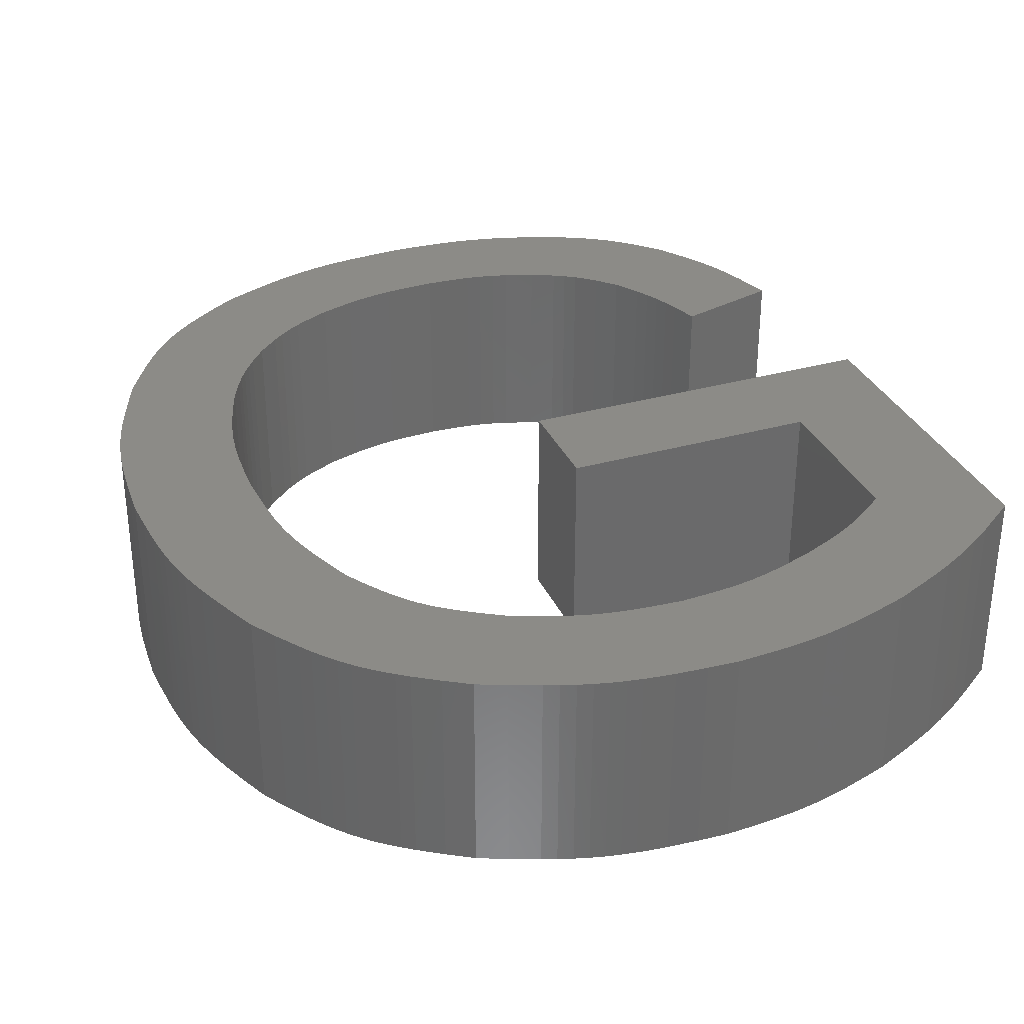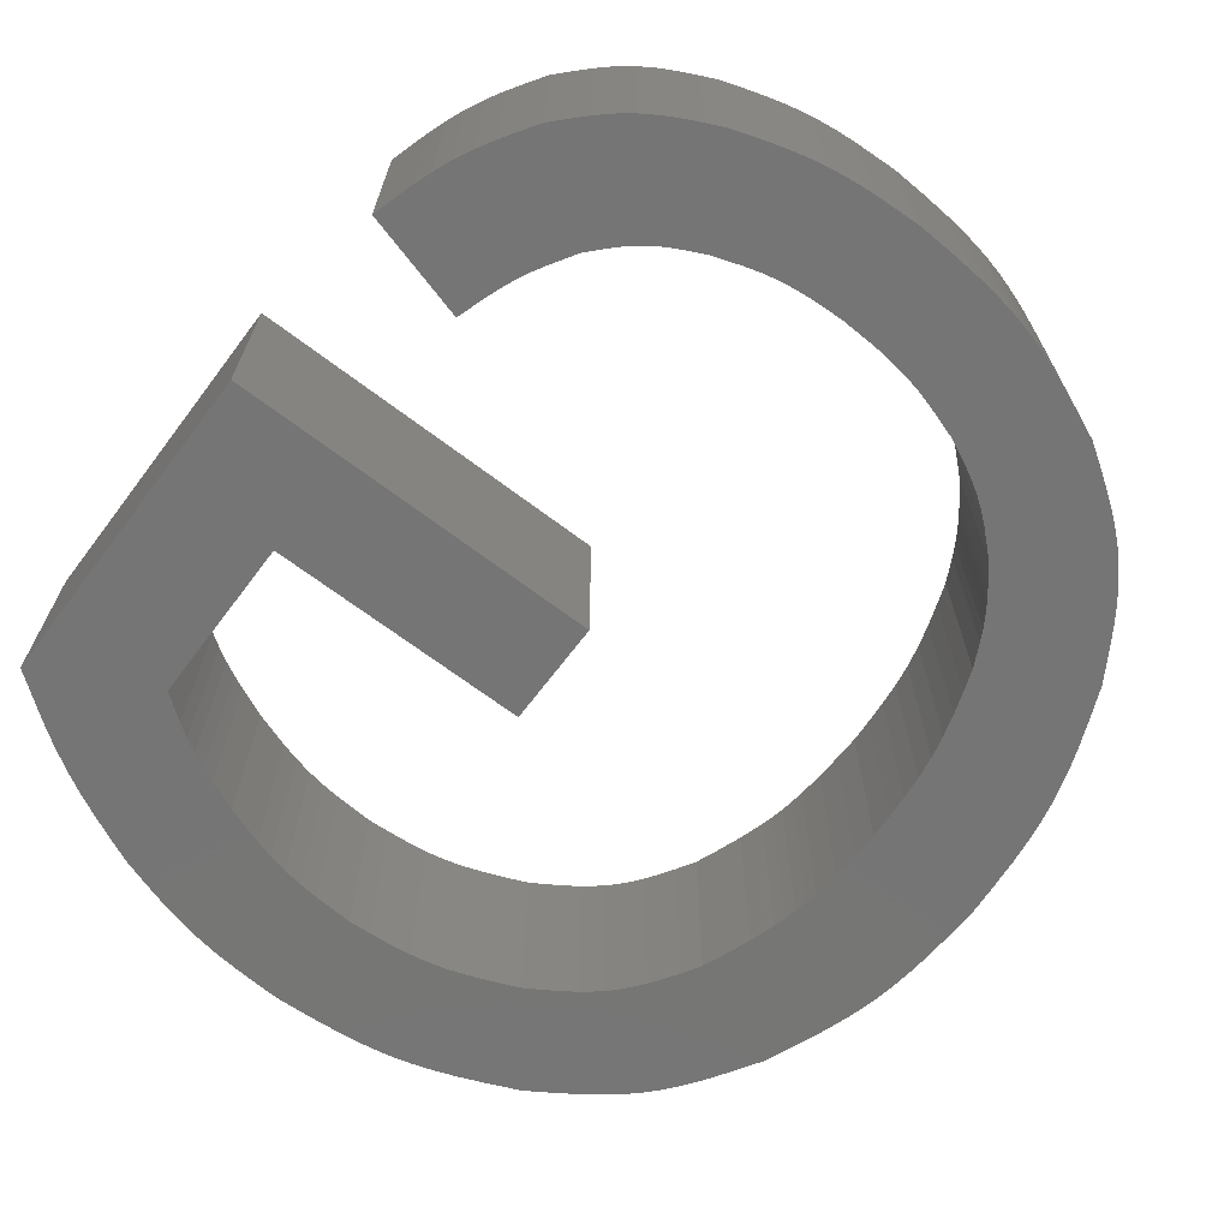
<metadata>
{"format":"stl","ext":"stl","renderer":"f3d","projection":"perspective","resolution":1024,"background":"white","views":[{"elev":32.8,"azim":-21.4,"up":"+Z"},{"elev":-67.9,"azim":142.9,"up":"+Z"}]}
</metadata>
<code>
# stl→obj: 408 verts, 812 faces
v -80.52 4.661 0
v -80.52 2.142 0
v -80.52 4.661 5
v -80.52 2.142 5
v -71.43 4.676 0
v -71.43 4.676 5
v -71.43 -3.293 0
v -71.43 -3.293 5
v -75.75 -5.805 0
v -75.17 -5.554 0
v -75.75 -5.805 5
v -75.17 -5.554 5
v -74.6 -5.295 0
v -74.6 -5.295 5
v -74.04 -5.019 0
v -74.04 -5.019 5
v -73.49 -4.718 0
v -73.49 -4.718 5
v -72.96 -4.389 0
v -72.96 -4.389 5
v -72.44 -4.037 0
v -72.44 -4.037 5
v -80.32 -6.648 0
v -79.73 -6.619 0
v -80.32 -6.648 5
v -79.73 -6.619 5
v -79.15 -6.581 0
v -79.15 -6.581 5
v -78.57 -6.523 0
v -78.57 -6.523 5
v -78 -6.435 0
v -78 -6.435 5
v -77.43 -6.312 0
v -77.43 -6.312 5
v -76.87 -6.159 0
v -76.87 -6.159 5
v -76.31 -5.987 0
v -76.31 -5.987 5
v -86.07 -5.293 0
v -85.38 -5.592 0
v -86.07 -5.293 5
v -85.38 -5.592 5
v -84.69 -5.876 0
v -84.69 -5.876 5
v -84.34 -6.005 0
v -84.34 -6.005 5
v -83.99 -6.125 0
v -83.99 -6.125 5
v -83.64 -6.231 0
v -83.64 -6.231 5
v -83.28 -6.323 0
v -83.28 -6.323 5
v -82.92 -6.399 0
v -82.92 -6.399 5
v -82.55 -6.461 0
v -82.55 -6.461 5
v -82.18 -6.511 0
v -82.18 -6.511 5
v -81.81 -6.55 0
v -81.81 -6.55 5
v -81.07 -6.607 0
v -81.07 -6.607 5
v -89.97 -1.374 0
v -89.6 -1.977 0
v -89.97 -1.374 5
v -89.6 -1.977 5
v -89.21 -2.566 0
v -89.21 -2.566 5
v -89.01 -2.851 0
v -89.01 -2.851 5
v -88.79 -3.126 0
v -88.79 -3.126 5
v -88.57 -3.39 0
v -88.57 -3.39 5
v -88.33 -3.642 0
v -88.33 -3.642 5
v -88.08 -3.88 0
v -88.08 -3.88 5
v -87.82 -4.105 0
v -87.82 -4.105 5
v -87.54 -4.32 0
v -87.54 -4.32 5
v -87.26 -4.525 0
v -87.26 -4.525 5
v -86.67 -4.916 0
v -86.67 -4.916 5
v -91.29 4.353 0
v -91.25 3.608 0
v -91.29 4.353 5
v -91.25 3.608 5
v -91.2 2.866 0
v -91.2 2.866 5
v -91.16 2.498 0
v -91.16 2.498 5
v -91.11 2.132 0
v -91.11 2.132 5
v -91.05 1.769 0
v -91.05 1.769 5
v -90.98 1.409 0
v -90.98 1.409 5
v -90.89 1.053 0
v -90.89 1.053 5
v -90.78 0.6997 0
v -90.78 0.6997 5
v -90.67 0.3496 0
v -90.67 0.3496 5
v -90.54 0.001945 0
v -90.54 0.001945 5
v -90.27 -0.688 0
v -90.27 -0.688 5
v -89.98 10.21 0
v -90.27 9.502 0
v -89.98 10.21 5
v -90.27 9.502 5
v -90.54 8.794 0
v -90.54 8.794 5
v -90.66 8.438 0
v -90.66 8.438 5
v -90.78 8.08 0
v -90.78 8.08 5
v -90.88 7.719 0
v -90.88 7.719 5
v -90.97 7.355 0
v -90.97 7.355 5
v -91.04 6.987 0
v -91.04 6.987 5
v -91.1 6.617 0
v -91.1 6.617 5
v -91.15 6.243 0
v -91.15 6.243 5
v -91.19 5.868 0
v -91.19 5.868 5
v -91.25 5.112 0
v -91.25 5.112 5
v -86.21 14.24 0
v -86.8 13.85 0
v -86.21 14.24 5
v -86.8 13.85 5
v -87.38 13.44 0
v -87.38 13.44 5
v -87.65 13.23 0
v -87.65 13.23 5
v -87.92 13.01 0
v -87.92 13.01 5
v -88.18 12.78 0
v -88.18 12.78 5
v -88.42 12.53 0
v -88.42 12.53 5
v -88.65 12.27 0
v -88.65 12.27 5
v -88.86 12 0
v -88.86 12 5
v -89.07 11.72 0
v -89.07 11.72 5
v -89.26 11.42 0
v -89.26 11.42 5
v -89.63 10.82 0
v -89.63 10.82 5
v -80.54 15.56 0
v -81.28 15.52 0
v -80.54 15.56 5
v -81.28 15.52 5
v -82.01 15.47 0
v -82.01 15.47 5
v -82.38 15.43 0
v -82.38 15.43 5
v -82.74 15.39 0
v -82.74 15.39 5
v -83.1 15.33 0
v -83.1 15.33 5
v -83.46 15.25 0
v -83.46 15.25 5
v -83.81 15.17 0
v -83.81 15.17 5
v -84.16 15.06 0
v -84.16 15.06 5
v -84.51 14.94 0
v -84.51 14.94 5
v -84.85 14.82 0
v -84.85 14.82 5
v -85.53 14.54 0
v -85.53 14.54 5
v -76.33 14.81 0
v -76.84 14.97 0
v -76.33 14.81 5
v -76.84 14.97 5
v -77.35 15.13 0
v -77.35 15.13 5
v -77.87 15.27 0
v -77.87 15.27 5
v -78.4 15.38 0
v -78.4 15.38 5
v -78.93 15.46 0
v -78.93 15.46 5
v -79.46 15.51 0
v -79.46 15.51 5
v -73.38 12.7 0
v -73.69 13.04 0
v -73.38 12.7 5
v -73.69 13.04 5
v -74.02 13.36 0
v -74.02 13.36 5
v -74.35 13.67 0
v -74.35 13.67 5
v -74.53 13.81 0
v -74.53 13.81 5
v -74.71 13.95 0
v -74.71 13.95 5
v -75.09 14.19 0
v -75.09 14.19 5
v -75.49 14.41 0
v -75.49 14.41 5
v -75.91 14.61 0
v -75.91 14.61 5
v -71.75 9.187 0
v -72.03 10.12 0
v -71.75 9.187 5
v -72.03 10.12 5
v -72.19 10.58 0
v -72.19 10.58 5
v -72.38 11.03 0
v -72.38 11.03 5
v -72.6 11.46 0
v -72.6 11.46 5
v -72.84 11.88 0
v -72.84 11.88 5
v -73.1 12.3 0
v -73.1 12.3 5
v -74.31 8.484 0
v -74.31 8.484 5
v -75.51 11.06 0
v -75.13 10.46 0
v -75.51 11.06 5
v -75.13 10.46 5
v -74.96 10.15 0
v -74.96 10.15 5
v -74.8 9.828 0
v -74.8 9.828 5
v -74.66 9.501 0
v -74.66 9.501 5
v -74.54 9.166 0
v -74.54 9.166 5
v -77.57 12.56 0
v -76.99 12.28 0
v -77.57 12.56 5
v -76.99 12.28 5
v -76.71 12.12 0
v -76.71 12.12 5
v -76.44 11.95 0
v -76.44 11.95 5
v -76.19 11.75 0
v -76.19 11.75 5
v -75.96 11.53 0
v -75.96 11.53 5
v -80.52 13.13 0
v -79.76 13.09 0
v -80.52 13.13 5
v -79.76 13.09 5
v -79.39 13.05 0
v -79.39 13.05 5
v -79.02 13 0
v -79.02 13 5
v -78.65 12.91 0
v -78.65 12.91 5
v -78.29 12.81 0
v -78.29 12.81 5
v -83.89 12.53 0
v -83.07 12.8 0
v -83.89 12.53 5
v -83.07 12.8 5
v -82.66 12.91 0
v -82.66 12.91 5
v -82.24 13 0
v -82.24 13 5
v -81.82 13.06 0
v -81.82 13.06 5
v -81.39 13.09 0
v -81.39 13.09 5
v -86.19 10.97 0
v -85.67 11.45 0
v -86.19 10.97 5
v -85.67 11.45 5
v -85.41 11.68 0
v -85.41 11.68 5
v -85.13 11.88 0
v -85.13 11.88 5
v -84.83 12.07 0
v -84.83 12.07 5
v -84.53 12.23 0
v -84.53 12.23 5
v -87.54 8.85 0
v -87.26 9.421 0
v -87.54 8.85 5
v -87.26 9.421 5
v -87.12 9.7 0
v -87.12 9.7 5
v -86.95 9.97 0
v -86.95 9.97 5
v -86.78 10.23 0
v -86.78 10.23 5
v -86.59 10.48 0
v -86.59 10.48 5
v -88.36 4.529 0
v -88.34 5.084 0
v -88.36 4.529 5
v -88.34 5.084 5
v -88.3 5.638 0
v -88.3 5.638 5
v -88.25 6.187 0
v -88.25 6.187 5
v -88.16 6.731 0
v -88.16 6.731 5
v -88.04 7.268 0
v -88.04 7.268 5
v -87.89 7.798 0
v -87.89 7.798 5
v -87.72 8.325 0
v -87.72 8.325 5
v -87.37 -0.2755 0
v -87.6 0.3022 0
v -87.37 -0.2755 5
v -87.6 0.3022 5
v -87.82 0.8829 0
v -87.82 0.8829 5
v -88.01 1.47 0
v -88.01 1.47 5
v -88.08 1.767 0
v -88.08 1.767 5
v -88.15 2.066 0
v -88.15 2.066 5
v -88.2 2.368 0
v -88.2 2.368 5
v -88.25 2.672 0
v -88.25 2.672 5
v -88.31 3.287 0
v -88.31 3.287 5
v -88.34 3.907 0
v -88.34 3.907 5
v -84.49 -3.147 0
v -84.94 -2.875 0
v -84.49 -3.147 5
v -84.94 -2.875 5
v -85.38 -2.593 0
v -85.38 -2.593 5
v -85.59 -2.444 0
v -85.59 -2.444 5
v -85.79 -2.288 0
v -85.79 -2.288 5
v -85.98 -2.123 0
v -85.98 -2.123 5
v -86.17 -1.949 0
v -86.17 -1.949 5
v -86.34 -1.764 0
v -86.34 -1.764 5
v -86.51 -1.569 0
v -86.51 -1.569 5
v -86.67 -1.366 0
v -86.67 -1.366 5
v -86.82 -1.156 0
v -86.82 -1.156 5
v -87.1 -0.7215 0
v -87.1 -0.7215 5
v -80.48 -4.084 0
v -81 -4.053 0
v -80.48 -4.084 5
v -81 -4.053 5
v -81.52 -4.011 0
v -81.52 -4.011 5
v -82.04 -3.947 0
v -82.04 -3.947 5
v -82.29 -3.904 0
v -82.29 -3.904 5
v -82.54 -3.851 0
v -82.54 -3.851 5
v -82.79 -3.787 0
v -82.79 -3.787 5
v -83.04 -3.713 0
v -83.04 -3.713 5
v -83.53 -3.543 0
v -83.53 -3.543 5
v -84.01 -3.35 0
v -84.01 -3.35 5
v -76.88 -3.374 0
v -77.75 -3.671 0
v -76.88 -3.374 5
v -77.75 -3.671 5
v -78.2 -3.8 0
v -78.2 -3.8 5
v -78.64 -3.904 0
v -78.64 -3.904 5
v -79.1 -3.978 0
v -79.1 -3.978 5
v -79.56 -4.027 0
v -79.56 -4.027 5
v -74.21 -1.858 0
v -74.83 -2.314 0
v -74.21 -1.858 5
v -74.83 -2.314 5
v -75.15 -2.528 0
v -75.15 -2.528 5
v -75.48 -2.725 0
v -75.48 -2.725 5
v -75.82 -2.903 0
v -75.82 -2.903 5
v -76.17 -3.068 0
v -76.17 -3.068 5
v -74.21 2.142 0
v -74.21 2.142 5
f 1 2 3
f 3 2 4
f 5 1 6
f 6 1 3
f 7 5 8
f 8 5 6
f 9 10 11
f 11 10 12
f 12 10 13
f 12 13 14
f 14 13 15
f 14 15 16
f 16 15 17
f 16 17 18
f 18 17 19
f 18 19 20
f 20 19 21
f 20 21 22
f 22 21 7
f 22 7 8
f 23 24 25
f 25 24 26
f 26 24 27
f 26 27 28
f 28 27 29
f 28 29 30
f 30 29 31
f 30 31 32
f 32 31 33
f 32 33 34
f 34 33 35
f 34 35 36
f 36 35 37
f 36 37 38
f 38 37 9
f 38 9 11
f 39 40 41
f 41 40 42
f 42 40 43
f 42 43 44
f 44 43 45
f 44 45 46
f 46 45 47
f 46 47 48
f 48 47 49
f 48 49 50
f 50 49 51
f 50 51 52
f 52 51 53
f 52 53 54
f 54 53 55
f 54 55 56
f 56 55 57
f 56 57 58
f 58 57 59
f 58 59 60
f 60 59 61
f 60 61 62
f 62 61 23
f 62 23 25
f 63 64 65
f 65 64 66
f 66 64 67
f 66 67 68
f 68 67 69
f 68 69 70
f 70 69 71
f 70 71 72
f 72 71 73
f 72 73 74
f 74 73 75
f 74 75 76
f 76 75 77
f 76 77 78
f 78 77 79
f 78 79 80
f 80 79 81
f 80 81 82
f 82 81 83
f 82 83 84
f 84 83 85
f 84 85 86
f 86 85 39
f 86 39 41
f 87 88 89
f 89 88 90
f 90 88 91
f 90 91 92
f 92 91 93
f 92 93 94
f 94 93 95
f 94 95 96
f 96 95 97
f 96 97 98
f 98 97 99
f 98 99 100
f 100 99 101
f 100 101 102
f 102 101 103
f 102 103 104
f 104 103 105
f 104 105 106
f 106 105 107
f 106 107 108
f 108 107 109
f 108 109 110
f 110 109 63
f 110 63 65
f 111 112 113
f 113 112 114
f 114 112 115
f 114 115 116
f 116 115 117
f 116 117 118
f 118 117 119
f 118 119 120
f 120 119 121
f 120 121 122
f 122 121 123
f 122 123 124
f 124 123 125
f 124 125 126
f 126 125 127
f 126 127 128
f 128 127 129
f 128 129 130
f 130 129 131
f 130 131 132
f 132 131 133
f 132 133 134
f 134 133 87
f 134 87 89
f 135 136 137
f 137 136 138
f 138 136 139
f 138 139 140
f 140 139 141
f 140 141 142
f 142 141 143
f 142 143 144
f 144 143 145
f 144 145 146
f 146 145 147
f 146 147 148
f 148 147 149
f 148 149 150
f 150 149 151
f 150 151 152
f 152 151 153
f 152 153 154
f 154 153 155
f 154 155 156
f 156 155 157
f 156 157 158
f 158 157 111
f 158 111 113
f 159 160 161
f 161 160 162
f 162 160 163
f 162 163 164
f 164 163 165
f 164 165 166
f 166 165 167
f 166 167 168
f 168 167 169
f 168 169 170
f 170 169 171
f 170 171 172
f 172 171 173
f 172 173 174
f 174 173 175
f 174 175 176
f 176 175 177
f 176 177 178
f 178 177 179
f 178 179 180
f 180 179 181
f 180 181 182
f 182 181 135
f 182 135 137
f 183 184 185
f 185 184 186
f 186 184 187
f 186 187 188
f 188 187 189
f 188 189 190
f 190 189 191
f 190 191 192
f 192 191 193
f 192 193 194
f 194 193 195
f 194 195 196
f 196 195 159
f 196 159 161
f 197 198 199
f 199 198 200
f 200 198 201
f 200 201 202
f 202 201 203
f 202 203 204
f 204 203 205
f 204 205 206
f 206 205 207
f 206 207 208
f 208 207 209
f 208 209 210
f 210 209 211
f 210 211 212
f 212 211 213
f 212 213 214
f 214 213 183
f 214 183 185
f 215 216 217
f 217 216 218
f 218 216 219
f 218 219 220
f 220 219 221
f 220 221 222
f 222 221 223
f 222 223 224
f 224 223 225
f 224 225 226
f 226 225 227
f 226 227 228
f 228 227 197
f 228 197 199
f 229 215 230
f 230 215 217
f 231 232 233
f 233 232 234
f 234 232 235
f 234 235 236
f 236 235 237
f 236 237 238
f 238 237 239
f 238 239 240
f 240 239 241
f 240 241 242
f 242 241 229
f 242 229 230
f 243 244 245
f 245 244 246
f 246 244 247
f 246 247 248
f 248 247 249
f 248 249 250
f 250 249 251
f 250 251 252
f 252 251 253
f 252 253 254
f 254 253 231
f 254 231 233
f 255 256 257
f 257 256 258
f 258 256 259
f 258 259 260
f 260 259 261
f 260 261 262
f 262 261 263
f 262 263 264
f 264 263 265
f 264 265 266
f 266 265 243
f 266 243 245
f 267 268 269
f 269 268 270
f 270 268 271
f 270 271 272
f 272 271 273
f 272 273 274
f 274 273 275
f 274 275 276
f 276 275 277
f 276 277 278
f 278 277 255
f 278 255 257
f 279 280 281
f 281 280 282
f 282 280 283
f 282 283 284
f 284 283 285
f 284 285 286
f 286 285 287
f 286 287 288
f 288 287 289
f 288 289 290
f 290 289 267
f 290 267 269
f 291 292 293
f 293 292 294
f 294 292 295
f 294 295 296
f 296 295 297
f 296 297 298
f 298 297 299
f 298 299 300
f 300 299 301
f 300 301 302
f 302 301 279
f 302 279 281
f 303 304 305
f 305 304 306
f 306 304 307
f 306 307 308
f 308 307 309
f 308 309 310
f 310 309 311
f 310 311 312
f 312 311 313
f 312 313 314
f 314 313 315
f 314 315 316
f 316 315 317
f 316 317 318
f 318 317 291
f 318 291 293
f 319 320 321
f 321 320 322
f 322 320 323
f 322 323 324
f 324 323 325
f 324 325 326
f 326 325 327
f 326 327 328
f 328 327 329
f 328 329 330
f 330 329 331
f 330 331 332
f 332 331 333
f 332 333 334
f 334 333 335
f 334 335 336
f 336 335 337
f 336 337 338
f 338 337 303
f 338 303 305
f 339 340 341
f 341 340 342
f 342 340 343
f 342 343 344
f 344 343 345
f 344 345 346
f 346 345 347
f 346 347 348
f 348 347 349
f 348 349 350
f 350 349 351
f 350 351 352
f 352 351 353
f 352 353 354
f 354 353 355
f 354 355 356
f 356 355 357
f 356 357 358
f 358 357 359
f 358 359 360
f 360 359 361
f 360 361 362
f 362 361 319
f 362 319 321
f 363 364 365
f 365 364 366
f 366 364 367
f 366 367 368
f 368 367 369
f 368 369 370
f 370 369 371
f 370 371 372
f 372 371 373
f 372 373 374
f 374 373 375
f 374 375 376
f 376 375 377
f 376 377 378
f 378 377 379
f 378 379 380
f 380 379 381
f 380 381 382
f 382 381 339
f 382 339 341
f 383 384 385
f 385 384 386
f 386 384 387
f 386 387 388
f 388 387 389
f 388 389 390
f 390 389 391
f 390 391 392
f 392 391 393
f 392 393 394
f 394 393 363
f 394 363 365
f 395 396 397
f 397 396 398
f 398 396 399
f 398 399 400
f 400 399 401
f 400 401 402
f 402 401 403
f 402 403 404
f 404 403 405
f 404 405 406
f 406 405 383
f 406 383 385
f 407 395 408
f 408 395 397
f 2 407 4
f 4 407 408
f 4 408 3
f 3 408 6
f 6 408 8
f 8 408 397
f 8 397 22
f 22 397 20
f 20 397 398
f 20 398 18
f 18 398 16
f 16 398 400
f 16 400 402
f 16 402 14
f 14 402 404
f 14 404 12
f 12 404 406
f 12 406 11
f 11 406 385
f 11 385 38
f 38 385 36
f 36 385 386
f 36 386 34
f 34 386 388
f 34 388 32
f 32 388 390
f 32 390 30
f 30 390 392
f 30 392 28
f 28 392 394
f 28 394 26
f 26 394 365
f 26 365 25
f 25 365 62
f 62 365 60
f 60 365 366
f 60 366 58
f 58 366 56
f 56 366 54
f 54 366 52
f 52 366 50
f 50 366 48
f 48 366 46
f 46 366 44
f 44 366 42
f 42 366 41
f 41 366 86
f 86 366 84
f 84 366 82
f 82 366 368
f 82 368 370
f 370 372 82
f 82 372 374
f 82 374 376
f 376 378 82
f 82 378 380
f 82 380 382
f 382 341 82
f 82 341 342
f 82 342 344
f 344 346 82
f 82 346 348
f 82 348 350
f 350 352 82
f 82 352 80
f 80 352 354
f 80 354 78
f 78 354 356
f 78 356 76
f 76 356 74
f 74 356 358
f 74 358 72
f 72 358 360
f 72 360 70
f 70 360 362
f 70 362 68
f 68 362 66
f 66 362 321
f 66 321 65
f 65 321 322
f 65 322 110
f 110 322 324
f 110 324 108
f 108 324 326
f 108 326 106
f 106 326 104
f 104 326 328
f 104 328 102
f 102 328 330
f 102 330 100
f 100 330 332
f 100 332 98
f 98 332 96
f 96 332 334
f 96 334 94
f 94 334 336
f 94 336 92
f 92 336 90
f 90 336 338
f 90 338 89
f 89 338 305
f 89 305 134
f 134 305 306
f 134 306 132
f 132 306 308
f 132 308 130
f 130 308 310
f 130 310 128
f 128 310 126
f 126 310 312
f 126 312 124
f 124 312 122
f 122 312 314
f 122 314 120
f 120 314 118
f 118 314 316
f 118 316 116
f 116 316 114
f 114 316 318
f 114 318 293
f 294 158 293
f 293 158 113
f 293 113 114
f 158 294 156
f 156 294 296
f 156 296 298
f 300 152 298
f 298 152 154
f 298 154 156
f 152 300 150
f 150 300 302
f 150 302 148
f 148 302 146
f 146 302 281
f 146 281 144
f 144 281 142
f 142 281 140
f 140 281 282
f 140 282 138
f 138 282 284
f 138 284 286
f 138 286 137
f 137 286 288
f 137 288 182
f 182 288 290
f 182 290 180
f 180 290 269
f 180 269 178
f 178 269 176
f 176 269 270
f 176 270 174
f 174 270 172
f 172 270 272
f 172 272 170
f 170 272 168
f 168 272 274
f 168 274 166
f 166 274 276
f 166 276 164
f 164 276 278
f 164 278 162
f 162 278 257
f 162 257 161
f 161 257 258
f 161 258 196
f 196 258 260
f 196 260 194
f 194 260 262
f 194 262 192
f 192 262 264
f 192 264 190
f 190 264 266
f 190 266 188
f 188 266 245
f 188 245 186
f 186 245 185
f 185 245 246
f 185 246 214
f 214 246 248
f 214 248 212
f 212 248 250
f 212 250 210
f 210 250 252
f 210 252 208
f 208 252 206
f 206 252 254
f 206 254 204
f 204 254 202
f 202 254 233
f 202 233 200
f 200 233 199
f 199 233 228
f 228 233 234
f 228 234 226
f 226 234 236
f 226 236 224
f 224 236 238
f 224 238 222
f 222 238 240
f 222 240 220
f 220 240 242
f 220 242 218
f 218 242 230
f 218 230 217
f 2 1 407
f 407 1 5
f 407 5 7
f 407 7 395
f 395 7 21
f 395 21 19
f 395 19 396
f 396 19 17
f 396 17 15
f 13 401 15
f 15 401 399
f 15 399 396
f 401 13 403
f 403 13 10
f 403 10 405
f 405 10 9
f 405 9 383
f 383 9 37
f 383 37 35
f 383 35 384
f 384 35 33
f 384 33 387
f 387 33 31
f 387 31 389
f 389 31 29
f 389 29 391
f 391 29 27
f 391 27 393
f 393 27 24
f 393 24 363
f 363 24 23
f 363 23 61
f 363 61 364
f 364 61 59
f 364 59 57
f 57 55 364
f 364 55 53
f 364 53 51
f 51 49 364
f 364 49 47
f 364 47 45
f 45 43 364
f 364 43 40
f 364 40 39
f 39 85 364
f 364 85 83
f 364 83 81
f 79 351 81
f 81 351 349
f 81 349 347
f 351 79 353
f 353 79 77
f 353 77 355
f 355 77 75
f 355 75 73
f 355 73 357
f 357 73 71
f 357 71 359
f 359 71 69
f 359 69 361
f 361 69 67
f 361 67 64
f 361 64 319
f 319 64 63
f 319 63 320
f 320 63 109
f 320 109 323
f 323 109 107
f 323 107 325
f 325 107 105
f 325 105 103
f 325 103 327
f 327 103 101
f 327 101 329
f 329 101 99
f 329 99 331
f 331 99 97
f 331 97 95
f 331 95 333
f 333 95 93
f 333 93 335
f 335 93 91
f 335 91 88
f 335 88 337
f 337 88 87
f 337 87 303
f 303 87 133
f 303 133 304
f 304 133 131
f 304 131 307
f 307 131 129
f 307 129 309
f 309 129 127
f 309 127 125
f 309 125 311
f 311 125 123
f 311 123 121
f 311 121 313
f 313 121 119
f 313 119 117
f 313 117 315
f 315 117 115
f 315 115 112
f 111 291 112
f 112 291 317
f 112 317 315
f 111 157 291
f 291 157 292
f 292 157 155
f 292 155 295
f 295 155 297
f 297 155 153
f 297 153 151
f 297 151 299
f 299 151 149
f 299 149 301
f 301 149 147
f 301 147 145
f 301 145 279
f 279 145 143
f 279 143 141
f 141 139 279
f 279 139 280
f 280 139 136
f 280 136 283
f 283 136 285
f 285 136 135
f 285 135 287
f 287 135 181
f 287 181 289
f 289 181 179
f 289 179 267
f 267 179 177
f 267 177 175
f 267 175 268
f 268 175 173
f 268 173 171
f 268 171 271
f 271 171 169
f 271 169 167
f 271 167 273
f 273 167 165
f 273 165 275
f 275 165 163
f 275 163 277
f 277 163 160
f 277 160 255
f 255 160 159
f 255 159 256
f 256 159 195
f 256 195 259
f 259 195 193
f 259 193 261
f 261 193 191
f 261 191 263
f 263 191 189
f 263 189 265
f 265 189 187
f 265 187 243
f 243 187 184
f 243 184 183
f 243 183 244
f 244 183 213
f 244 213 247
f 247 213 211
f 247 211 249
f 249 211 209
f 249 209 251
f 251 209 207
f 251 207 205
f 251 205 253
f 253 205 203
f 253 203 201
f 253 201 231
f 231 201 198
f 231 198 197
f 197 227 231
f 231 227 232
f 232 227 225
f 232 225 235
f 235 225 223
f 235 223 237
f 237 223 221
f 237 221 239
f 239 221 219
f 239 219 241
f 241 219 216
f 241 216 229
f 229 216 215
f 347 345 81
f 81 345 343
f 81 343 340
f 340 339 81
f 81 339 381
f 81 381 379
f 379 377 81
f 81 377 375
f 81 375 373
f 373 371 81
f 81 371 369
f 81 369 367
f 367 364 81

</code>
